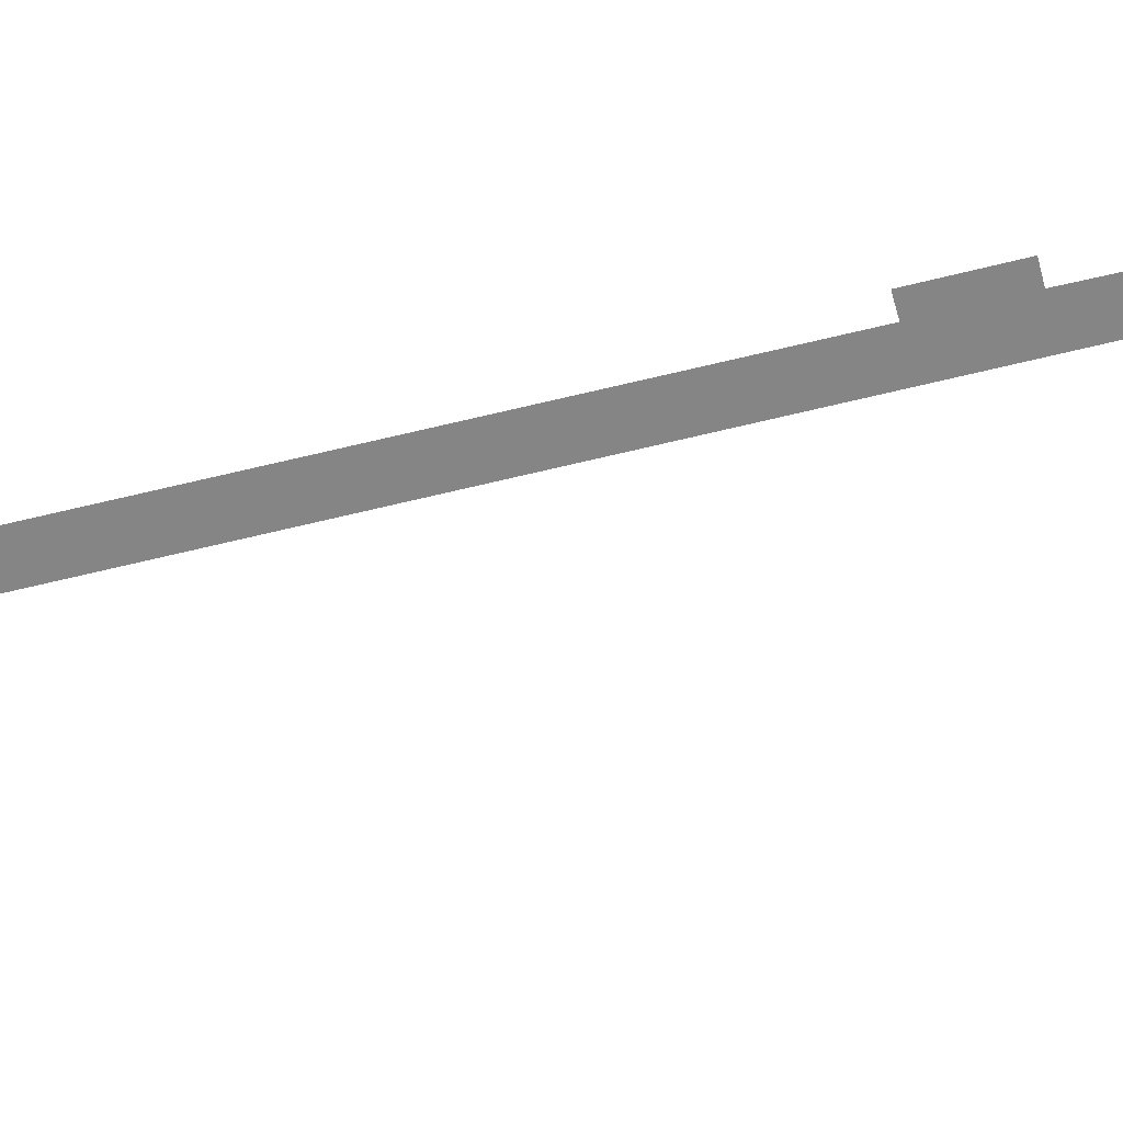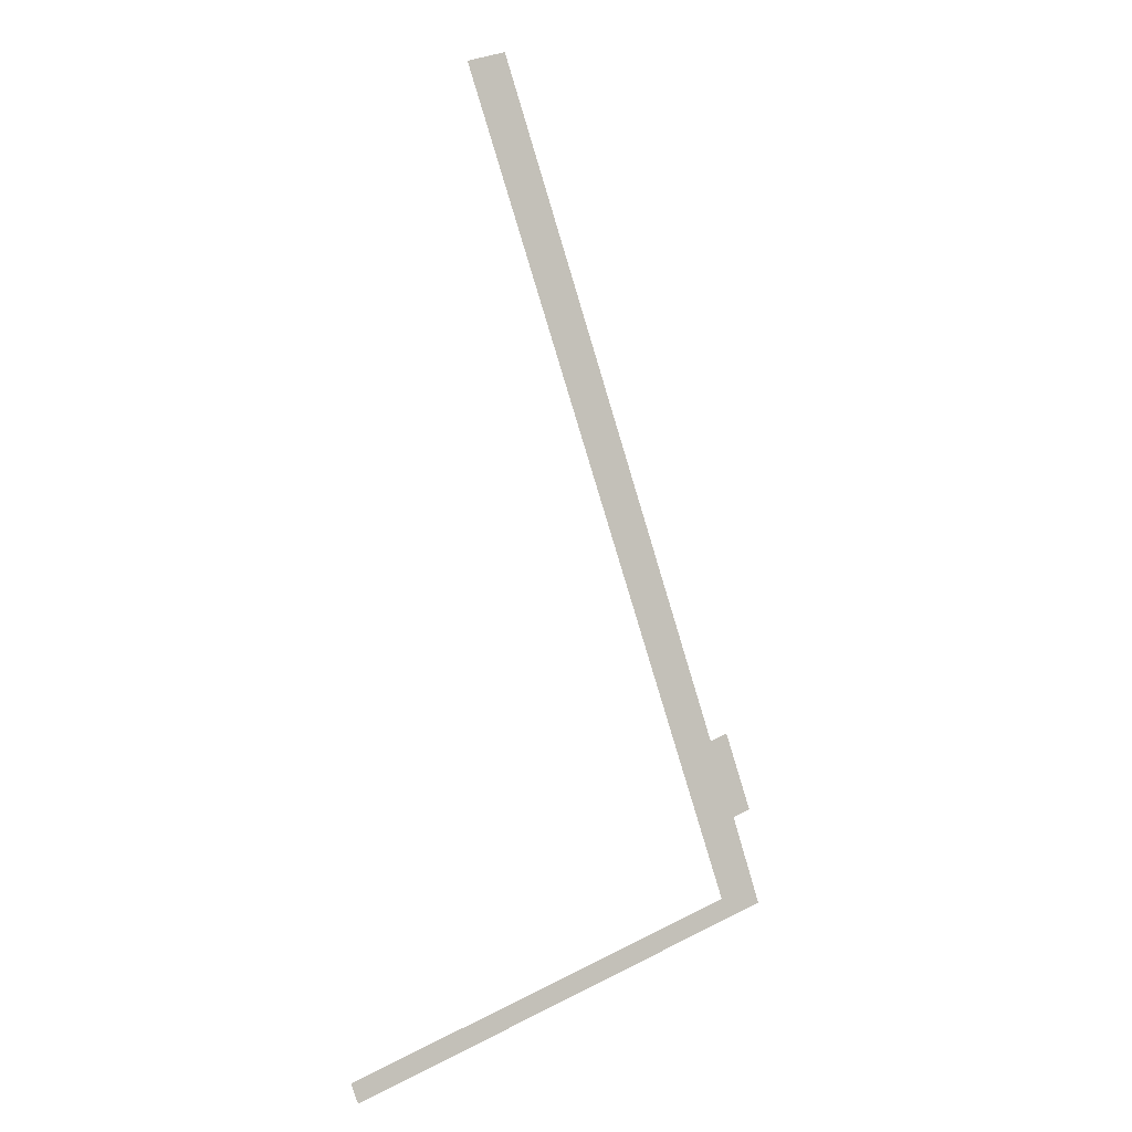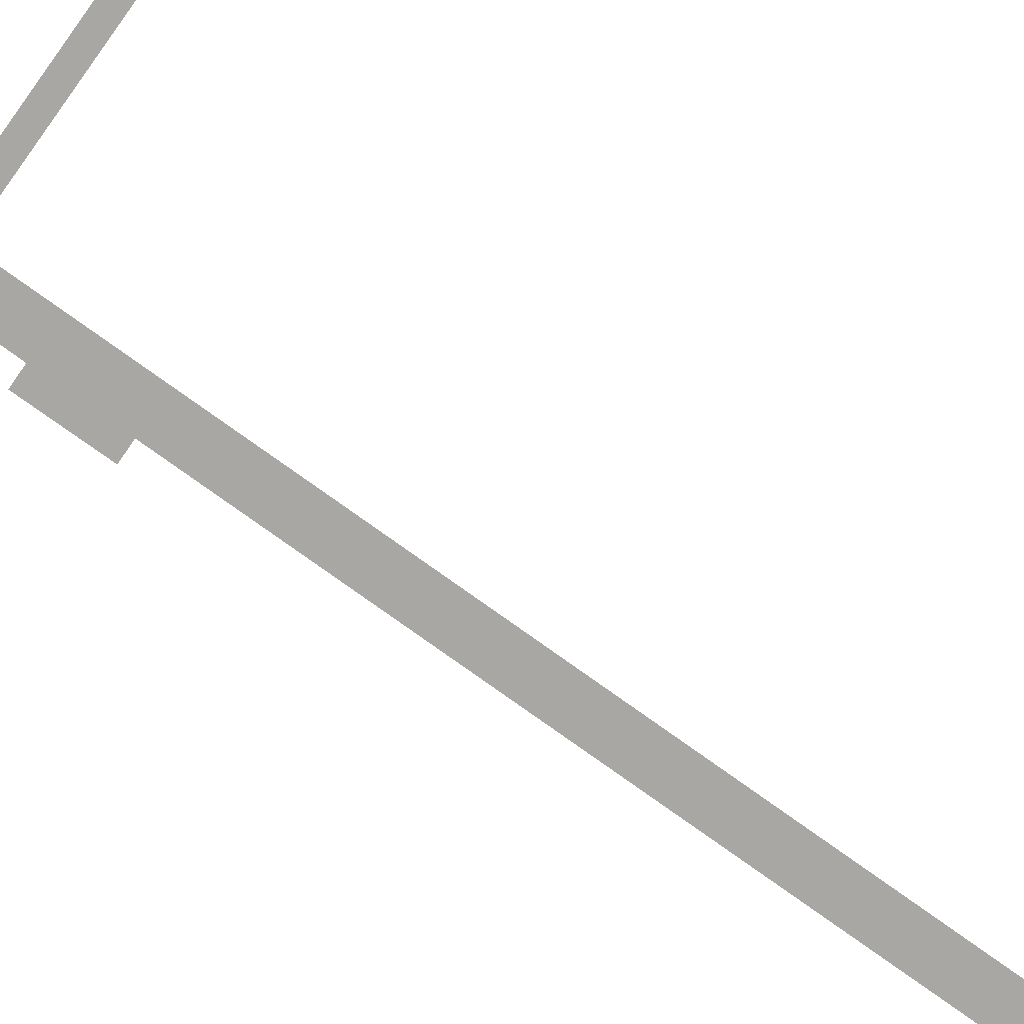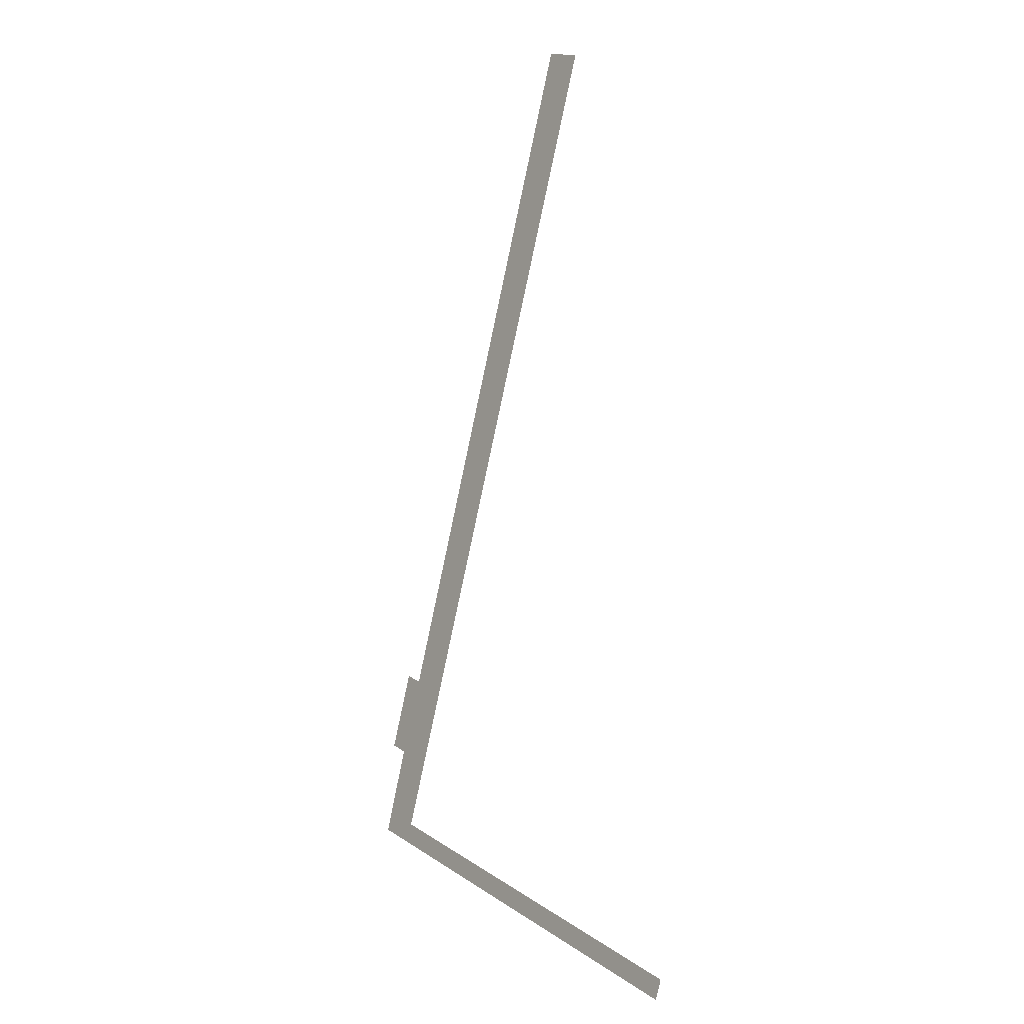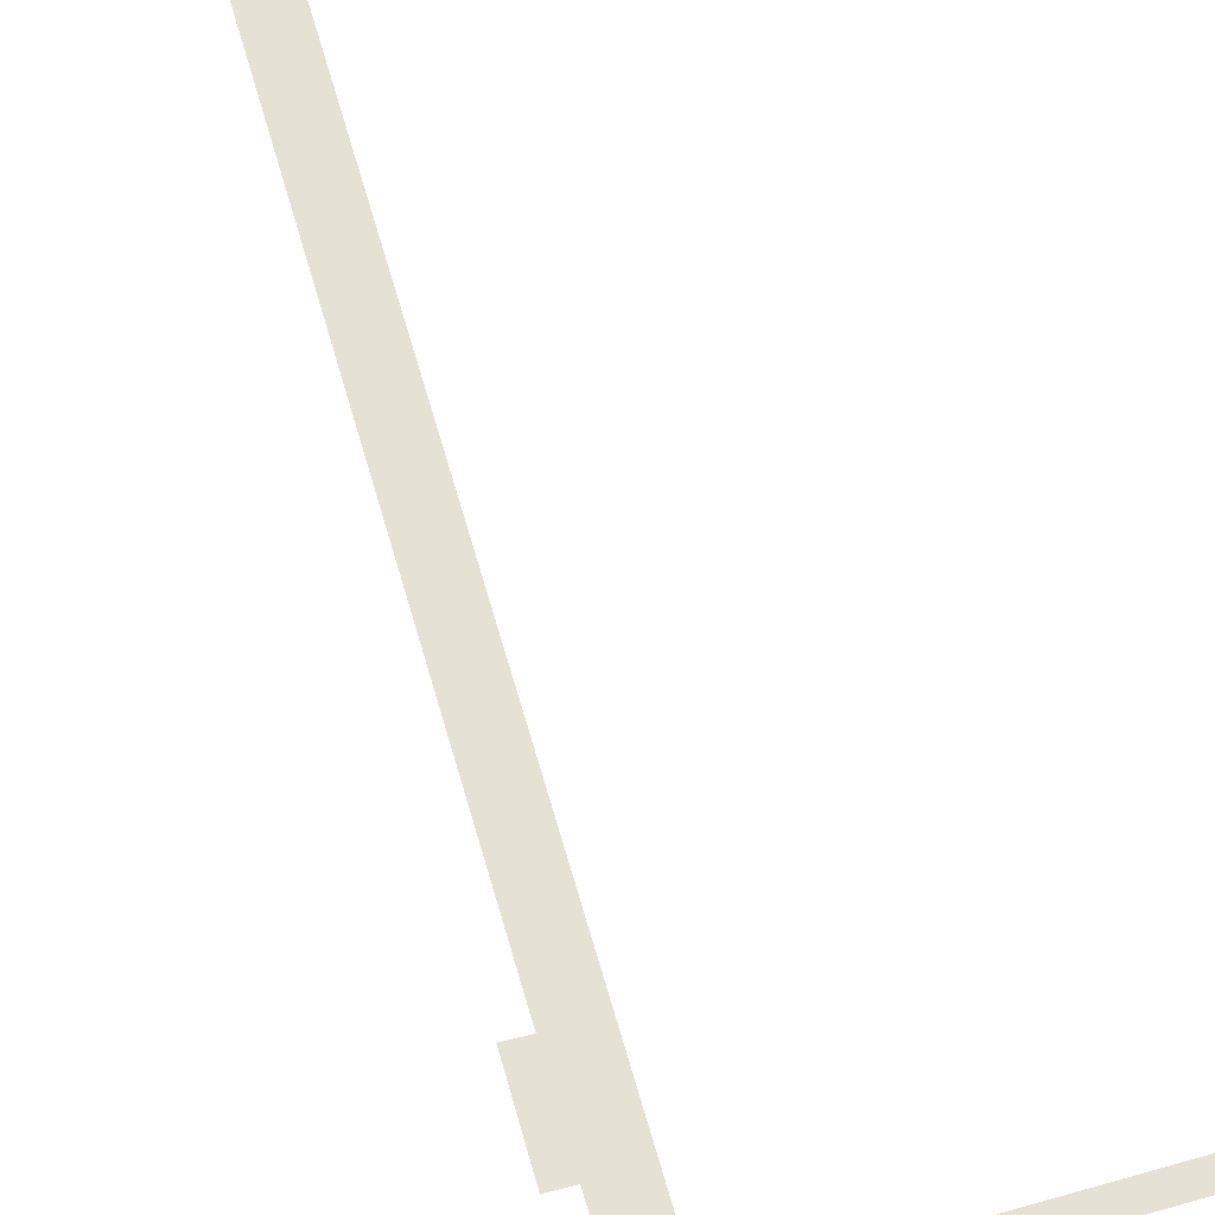
<metadata>
{"format":"obj","ext":"obj","renderer":"f3d","projection":"perspective","resolution":1024,"background":"white","views":[{"elev":-61.7,"azim":84.6,"up":"+Y"},{"elev":-2.6,"azim":-30.0,"up":"+Z"},{"elev":-74.6,"azim":-145.7,"up":"+Y"},{"elev":-9.0,"azim":-128.6,"up":"+Z"},{"elev":64.6,"azim":144.4,"up":"+Y"}]}
</metadata>
<code>
v 1053 928 3419
v 1103 928 3436
v 1411 928 2414
v 1395 928 2610
v 1411 928 2414
v 1103 928 3436
v 1419 928 2619
v 1411 928 2414
v 1395 928 2610
v 908.3 928 2234
v 1411 928 2414
v 917 928 2211
v 1466 928 2406
v 917 928 2211
v 1411 928 2414
v 1430 928 2514
v 1466 928 2406
v 1411 928 2414
v 1419 928 2619
v 1430 928 2514
v 1411 928 2414
v 1430 928 2514
v 1419 928 2619
v 1453 928 2523
f 1 2 3
f 4 5 6
f 7 8 9
f 10 11 12
f 13 14 15
f 16 17 18
f 19 20 21
f 22 23 24

</code>
